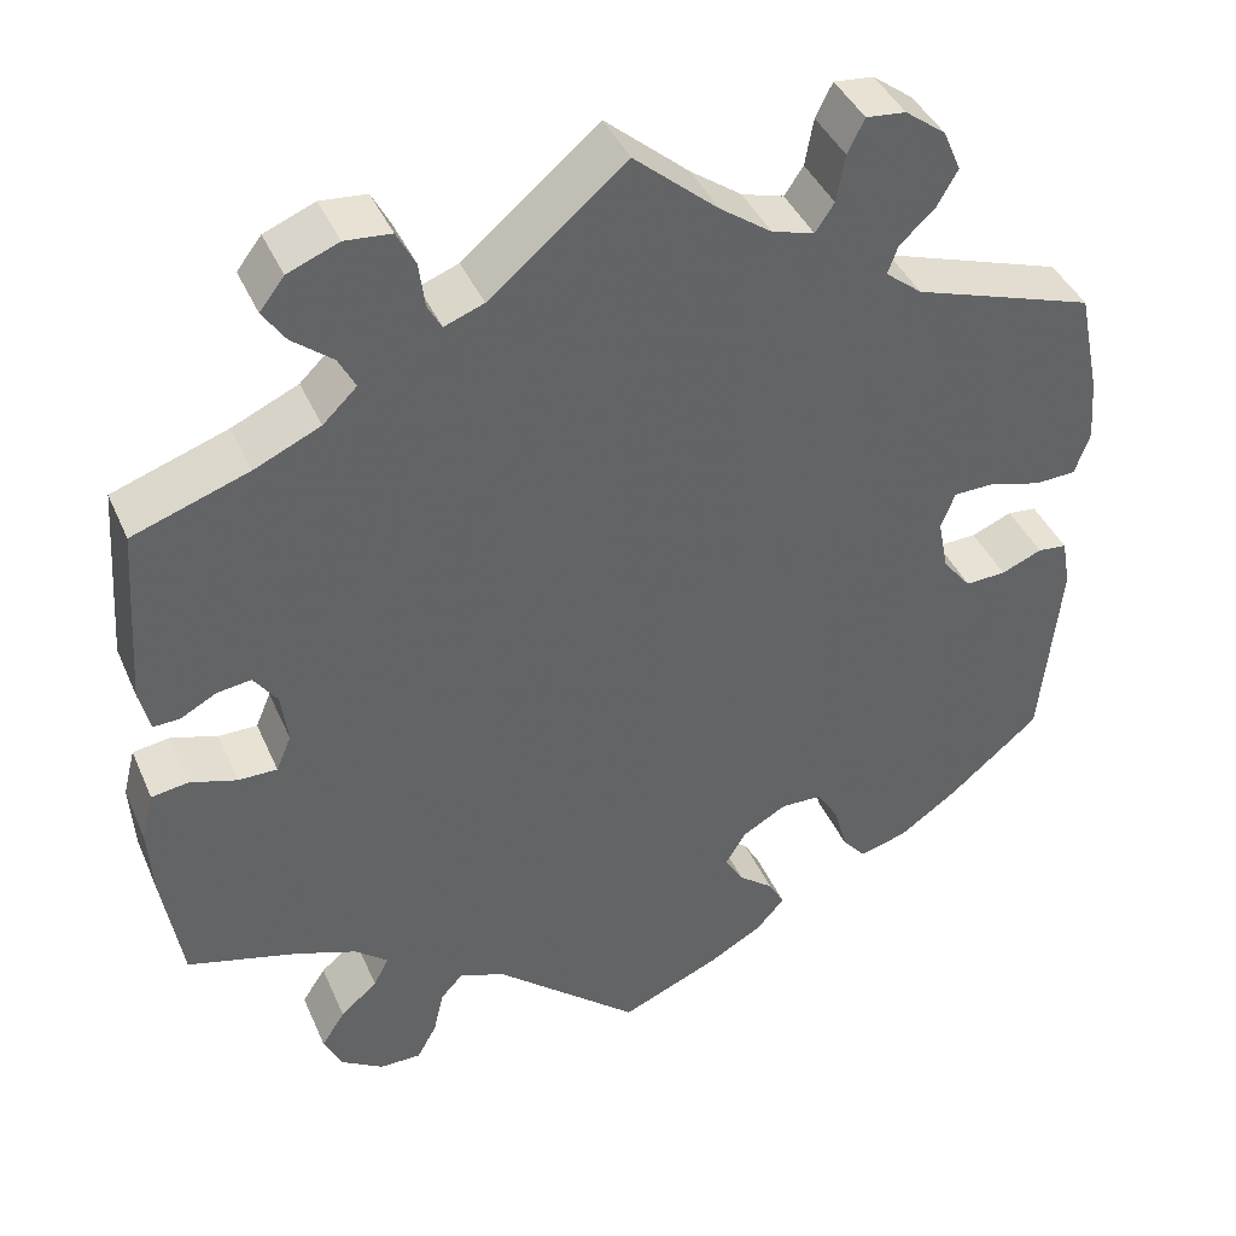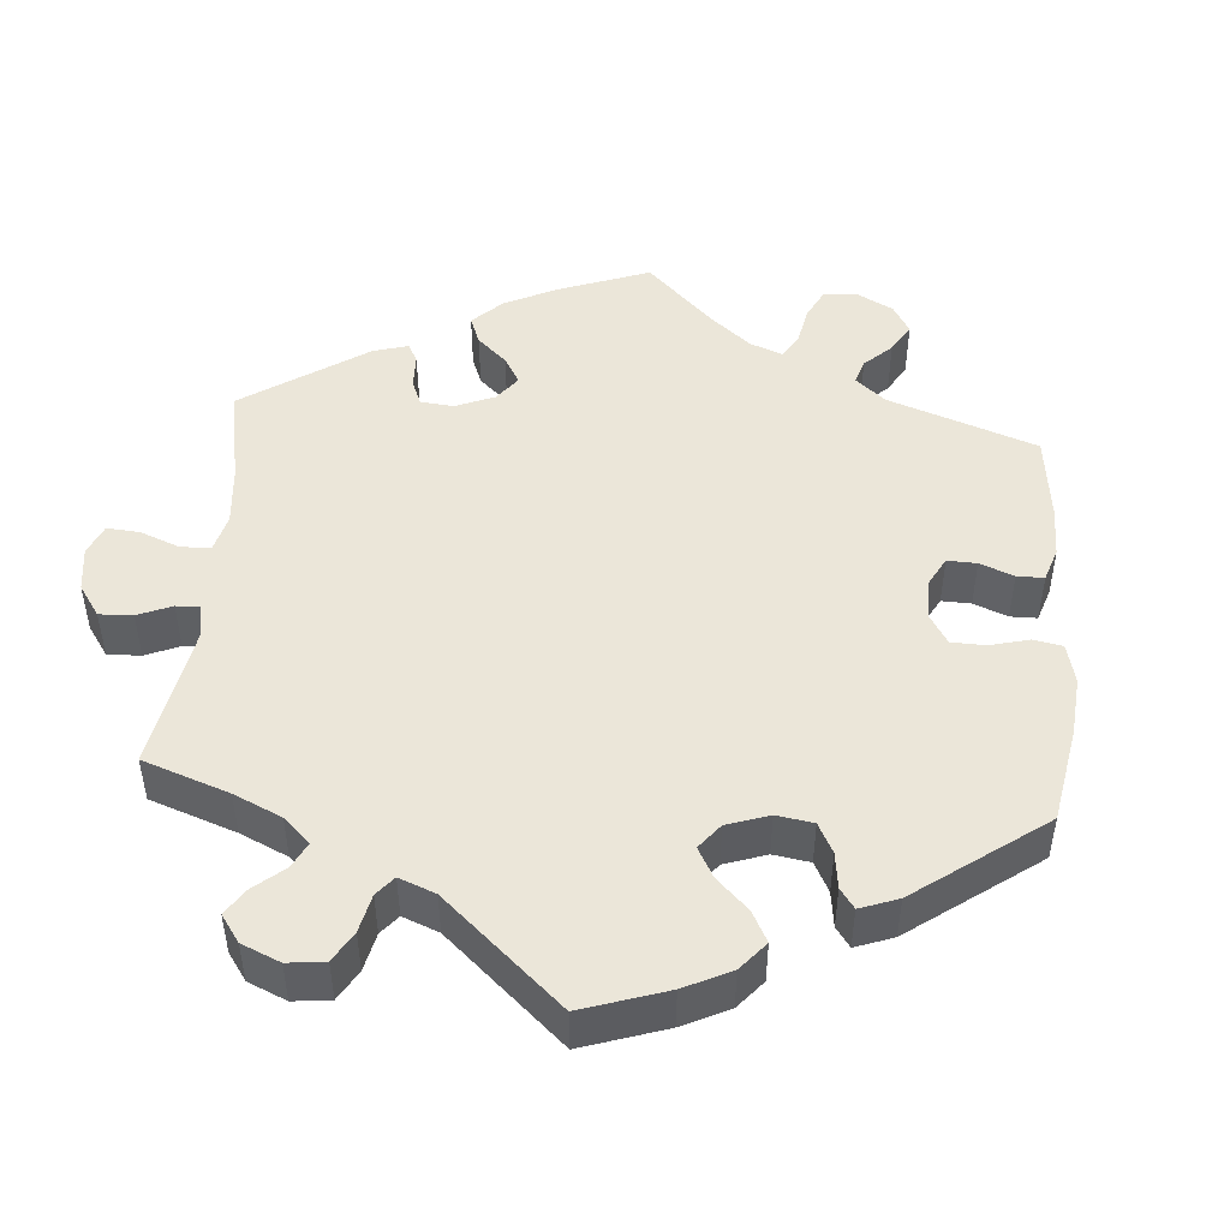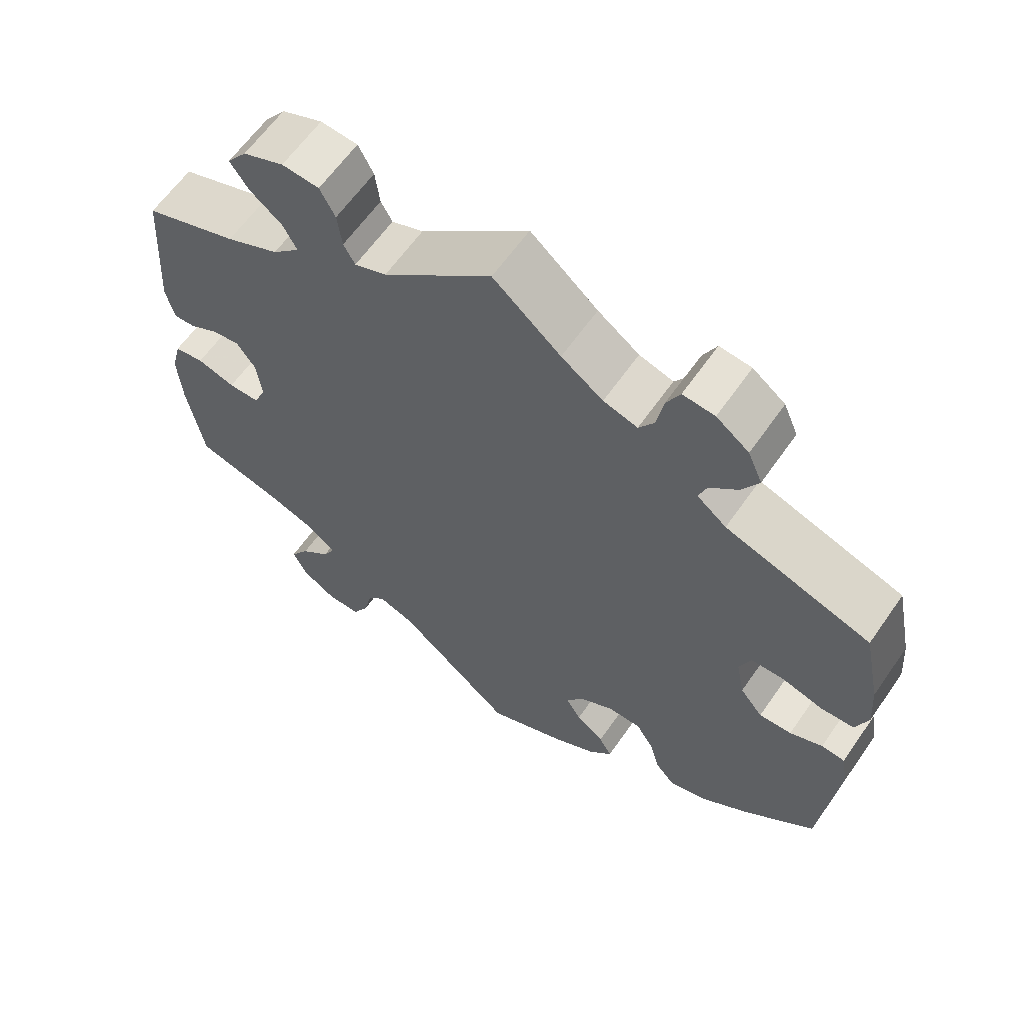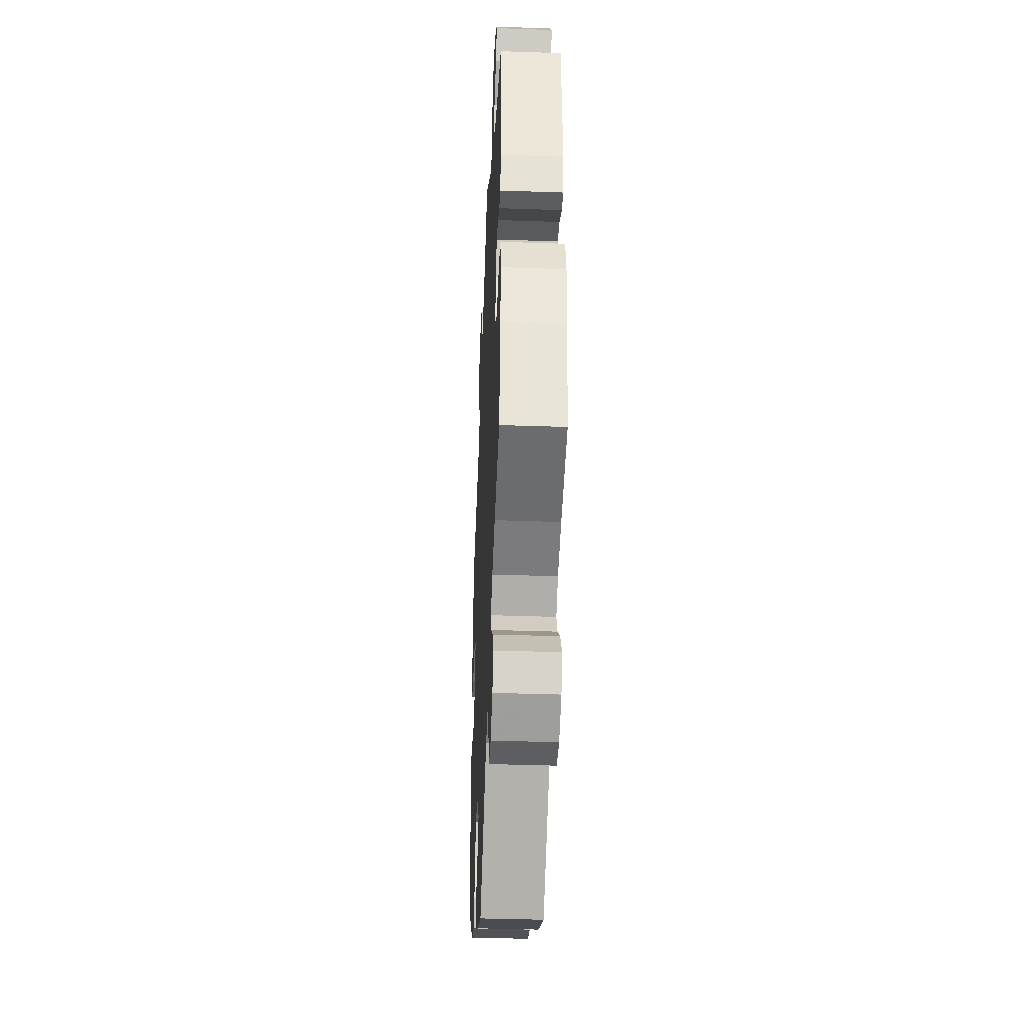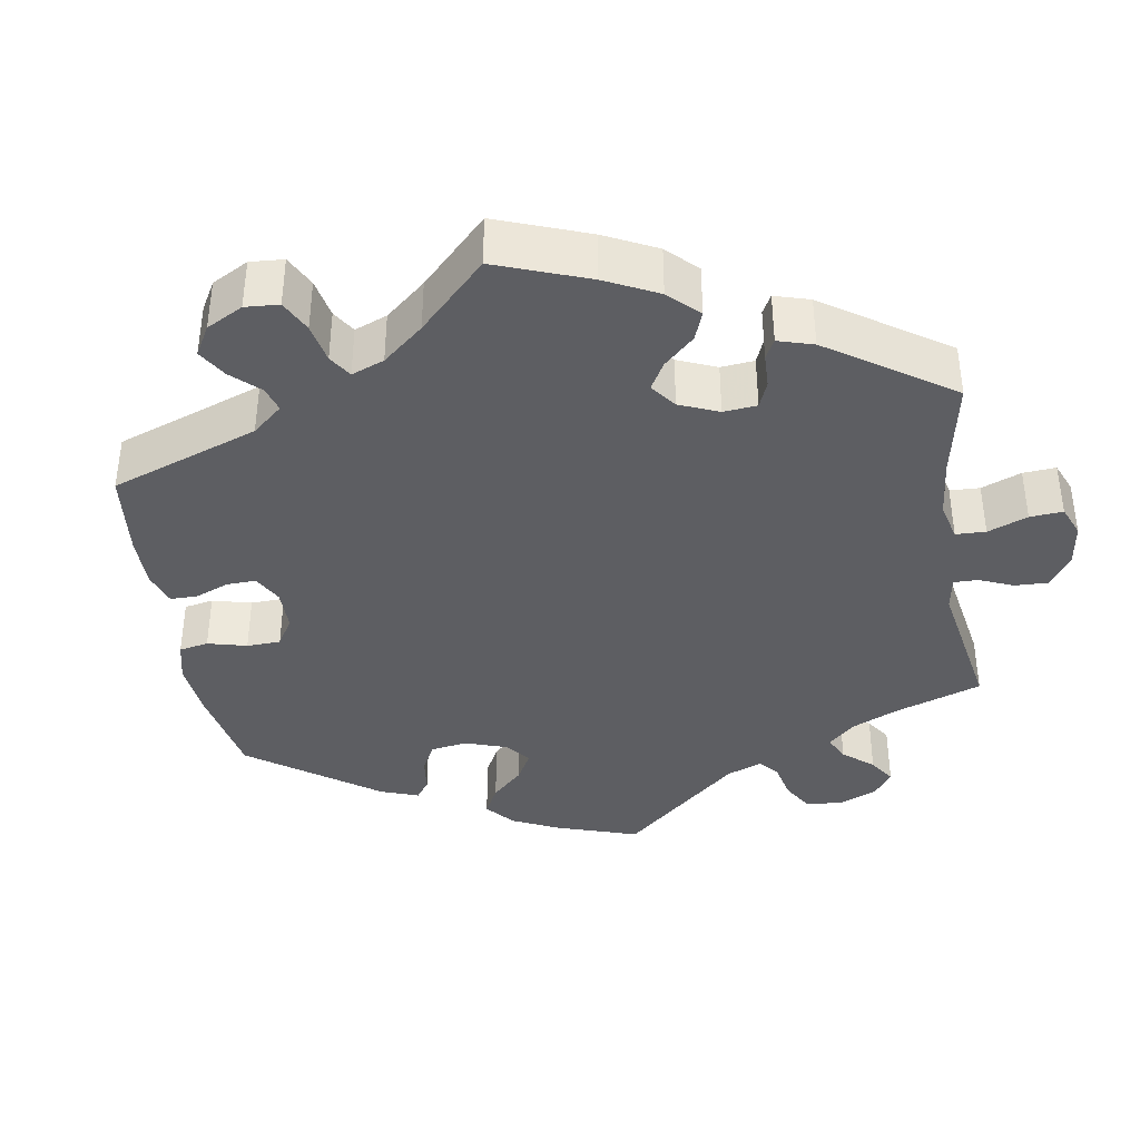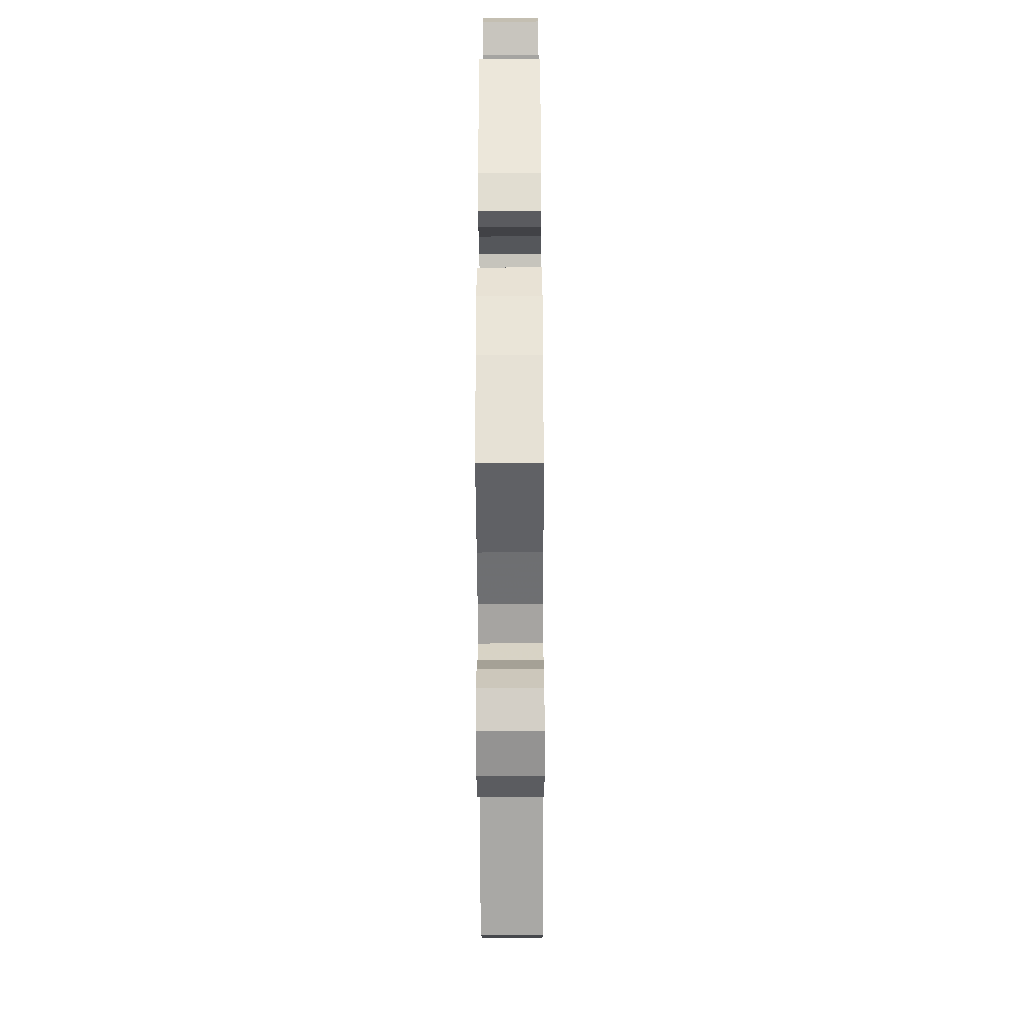
<metadata>
{"format":"obj","ext":"obj","renderer":"f3d","projection":"perspective","resolution":1024,"background":"white","views":[{"elev":40.8,"azim":-22.2,"up":"+Z"},{"elev":47.6,"azim":64.6,"up":"+Y"},{"elev":62.2,"azim":34.8,"up":"+Z"},{"elev":-38.7,"azim":-92.5,"up":"+Z"},{"elev":-38.4,"azim":-110.7,"up":"+Y"},{"elev":-34.9,"azim":-89.7,"up":"+Z"}]}
</metadata>
<code>
v -0.522 0.07 -0.165
v -0.527 0.07 -0.09
v -0.514 0.07 -0.039
v -0.475 0.07 -0.033
v -0.425 0.07 -0.048
v -0.384 0.07 -0.048
v -0.368 0.07 -0.01
v -0.375 0.07 0.044
v -0.4 0.07 0.079
v -0.436 0.07 0.074
v -0.475 0.07 0.053
v -0.503 0.07 0.052
v -0.514 0.07 0.098
v -0.501 0.07 0.288
v -0.378 0.07 0.331
v -0.308 0.07 0.363
v -0.272 0.07 0.398
v -0.29 0.07 0.432
v -0.333 0.07 0.466
v -0.357 0.07 0.501
v -0.331 0.07 0.535
v -0.277 0.07 0.557
v -0.228 0.07 0.553
v -0.208 0.07 0.515
v -0.202 0.07 0.468
v -0.187 0.07 0.441
v -0.145 0.07 0.457
v -0.001 0.07 0.578
v 0.088 0.07 0.502
v 0.143 0.07 0.463
v 0.188 0.07 0.45
v 0.208 0.07 0.48
v 0.217 0.07 0.53
v 0.235 0.07 0.566
v 0.277 0.07 0.562
v 0.32 0.07 0.53
v 0.339 0.07 0.486
v 0.317 0.07 0.447
v 0.28 0.07 0.413
v 0.269 0.07 0.383
v 0.308 0.07 0.352
v 0.5 0.07 0.289
v 0.523 0.07 0.178
v 0.528 0.07 0.112
v 0.512 0.07 0.067
v 0.468 0.07 0.065
v 0.414 0.07 0.08
v 0.37 0.07 0.079
v 0.355 0.07 0.041
v 0.366 0.07 -0.015
v 0.396 0.07 -0.052
v 0.439 0.07 -0.05
v 0.482 0.07 -0.032
v 0.513 0.07 -0.035
v 0.522 0.07 -0.086
v 0.501 0.07 -0.289
v 0.406 0.07 -0.37
v 0.344 0.07 -0.414
v 0.293 0.07 -0.429
v 0.268 0.07 -0.4
v 0.254 0.07 -0.35
v 0.231 0.07 -0.313
v 0.187 0.07 -0.312
v 0.14 0.07 -0.339
v 0.118 0.07 -0.375
v 0.138 0.07 -0.407
v 0.175 0.07 -0.436
v 0.192 0.07 -0.466
v 0.162 0.07 -0.5
v 0.104 0.07 -0.533
v 0 0.07 -0.578
v -0.154 0.07 -0.448
v -0.202 0.07 -0.431
v -0.225 0.07 -0.456
v -0.236 0.07 -0.503
v -0.257 0.07 -0.541
v -0.301 0.07 -0.541
v -0.346 0.07 -0.513
v -0.365 0.07 -0.474
v -0.34 0.07 -0.436
v -0.301 0.07 -0.402
v -0.285 0.07 -0.371
v -0.32 0.07 -0.343
v -0.384 0.07 -0.32
v -0.501 0.07 -0.289
v -0.522 0 -0.165
v -0.527 0 -0.09
v -0.514 0 -0.039
v -0.475 0 -0.033
v -0.425 0 -0.048
v -0.384 0 -0.048
v -0.368 0 -0.01
v -0.375 0 0.044
v -0.4 0 0.079
v -0.436 0 0.074
v -0.475 0 0.053
v -0.503 0 0.052
v -0.514 0 0.098
v -0.501 0 0.288
v -0.378 0 0.331
v -0.308 0 0.363
v -0.272 0 0.398
v -0.29 0 0.432
v -0.333 0 0.466
v -0.357 0 0.501
v -0.331 0 0.535
v -0.277 0 0.557
v -0.228 0 0.553
v -0.208 0 0.515
v -0.202 0 0.468
v -0.187 0 0.441
v -0.145 0 0.457
v -0.001 0 0.578
v 0.088 0 0.502
v 0.143 0 0.463
v 0.188 0 0.45
v 0.208 0 0.48
v 0.217 0 0.53
v 0.235 0 0.566
v 0.277 0 0.562
v 0.32 0 0.53
v 0.339 0 0.486
v 0.317 0 0.447
v 0.28 0 0.413
v 0.269 0 0.383
v 0.308 0 0.352
v 0.5 0 0.289
v 0.523 0 0.178
v 0.528 0 0.112
v 0.512 0 0.067
v 0.468 0 0.065
v 0.414 0 0.08
v 0.37 0 0.079
v 0.355 0 0.041
v 0.366 0 -0.015
v 0.396 0 -0.052
v 0.439 0 -0.05
v 0.482 0 -0.032
v 0.513 0 -0.035
v 0.522 0 -0.086
v 0.501 0 -0.289
v 0.406 0 -0.37
v 0.344 0 -0.414
v 0.293 0 -0.429
v 0.268 0 -0.4
v 0.254 0 -0.35
v 0.231 0 -0.313
v 0.187 0 -0.312
v 0.14 0 -0.339
v 0.118 0 -0.375
v 0.138 0 -0.407
v 0.175 0 -0.436
v 0.192 0 -0.466
v 0.162 0 -0.5
v 0.104 0 -0.533
v 0 0 -0.578
v -0.154 0 -0.448
v -0.202 0 -0.431
v -0.225 0 -0.456
v -0.236 0 -0.503
v -0.257 0 -0.541
v -0.301 0 -0.541
v -0.346 0 -0.513
v -0.365 0 -0.474
v -0.34 0 -0.436
v -0.301 0 -0.402
v -0.285 0 -0.371
v -0.32 0 -0.343
v -0.384 0 -0.32
v -0.501 0 -0.289
f 84 85 1 2
f 83 84 2 3
f 82 83 3 4
f 78 79 80 81
f 78 81 82
f 77 78 82
f 74 75 76 77
f 74 77 82
f 73 74 82 4
f 69 70 71 72
f 66 67 68 69
f 65 66 69 72
f 64 65 72 73
f 58 59 60 61
f 58 61 62
f 57 58 62
f 56 57 62
f 55 56 62 63
f 52 53 54 55
f 51 52 55 63
f 44 45 46 47
f 44 47 48
f 41 42 43 44
f 40 41 44 48
f 36 37 38 39
f 36 39 40
f 35 36 40
f 32 33 34 35
f 31 32 35 40
f 30 31 40 48
f 27 28 29
f 26 27 29 30
f 22 23 24 25
f 22 25 26
f 21 22 26
f 18 19 20 21
f 17 18 21 26
f 16 17 26 30
f 12 13 14 15
f 10 11 12 15
f 9 10 15 16
f 8 9 16 30
f 64 73 4 5
f 50 51 63 64
f 49 50 64
f 7 8 30 48
f 6 7 48 49
f 64 5 6
f 6 49 64
f 87 86 170 169
f 88 87 169 168
f 89 88 168 167
f 166 165 164 163
f 167 166 163
f 167 163 162
f 162 161 160 159
f 167 162 159
f 89 167 159 158
f 157 156 155 154
f 154 153 152 151
f 157 154 151 150
f 158 157 150 149
f 146 145 144 143
f 147 146 143
f 147 143 142
f 147 142 141
f 148 147 141 140
f 140 139 138 137
f 148 140 137 136
f 132 131 130 129
f 133 132 129
f 129 128 127 126
f 133 129 126 125
f 124 123 122 121
f 125 124 121
f 125 121 120
f 120 119 118 117
f 125 120 117 116
f 133 125 116 115
f 114 113 112
f 115 114 112 111
f 110 109 108 107
f 111 110 107
f 111 107 106
f 106 105 104 103
f 111 106 103 102
f 115 111 102 101
f 100 99 98 97
f 100 97 96 95
f 101 100 95 94
f 115 101 94 93
f 90 89 158 149
f 149 148 136 135
f 149 135 134
f 133 115 93 92
f 134 133 92 91
f 91 90 149
f 149 134 91
f 1 86 87 2
f 2 87 88 3
f 3 88 89 4
f 4 89 90 5
f 5 90 91 6
f 6 91 92 7
f 7 92 93 8
f 8 93 94 9
f 9 94 95 10
f 10 95 96 11
f 11 96 97 12
f 12 97 98 13
f 13 98 99 14
f 14 99 100 15
f 15 100 101 16
f 16 101 102 17
f 17 102 103 18
f 18 103 104 19
f 19 104 105 20
f 20 105 106 21
f 21 106 107 22
f 22 107 108 23
f 23 108 109 24
f 24 109 110 25
f 25 110 111 26
f 26 111 112 27
f 27 112 113 28
f 28 113 114 29
f 29 114 115 30
f 30 115 116 31
f 31 116 117 32
f 32 117 118 33
f 33 118 119 34
f 34 119 120 35
f 35 120 121 36
f 36 121 122 37
f 37 122 123 38
f 38 123 124 39
f 39 124 125 40
f 40 125 126 41
f 41 126 127 42
f 42 127 128 43
f 43 128 129 44
f 44 129 130 45
f 45 130 131 46
f 46 131 132 47
f 47 132 133 48
f 48 133 134 49
f 49 134 135 50
f 50 135 136 51
f 51 136 137 52
f 52 137 138 53
f 53 138 139 54
f 54 139 140 55
f 55 140 141 56
f 56 141 142 57
f 57 142 143 58
f 58 143 144 59
f 59 144 145 60
f 60 145 146 61
f 61 146 147 62
f 62 147 148 63
f 63 148 149 64
f 64 149 150 65
f 65 150 151 66
f 66 151 152 67
f 67 152 153 68
f 68 153 154 69
f 69 154 155 70
f 70 155 156 71
f 71 156 157 72
f 72 157 158 73
f 73 158 159 74
f 74 159 160 75
f 75 160 161 76
f 76 161 162 77
f 77 162 163 78
f 78 163 164 79
f 79 164 165 80
f 80 165 166 81
f 81 166 167 82
f 82 167 168 83
f 83 168 169 84
f 84 169 170 85
f 85 170 86 1

</code>
